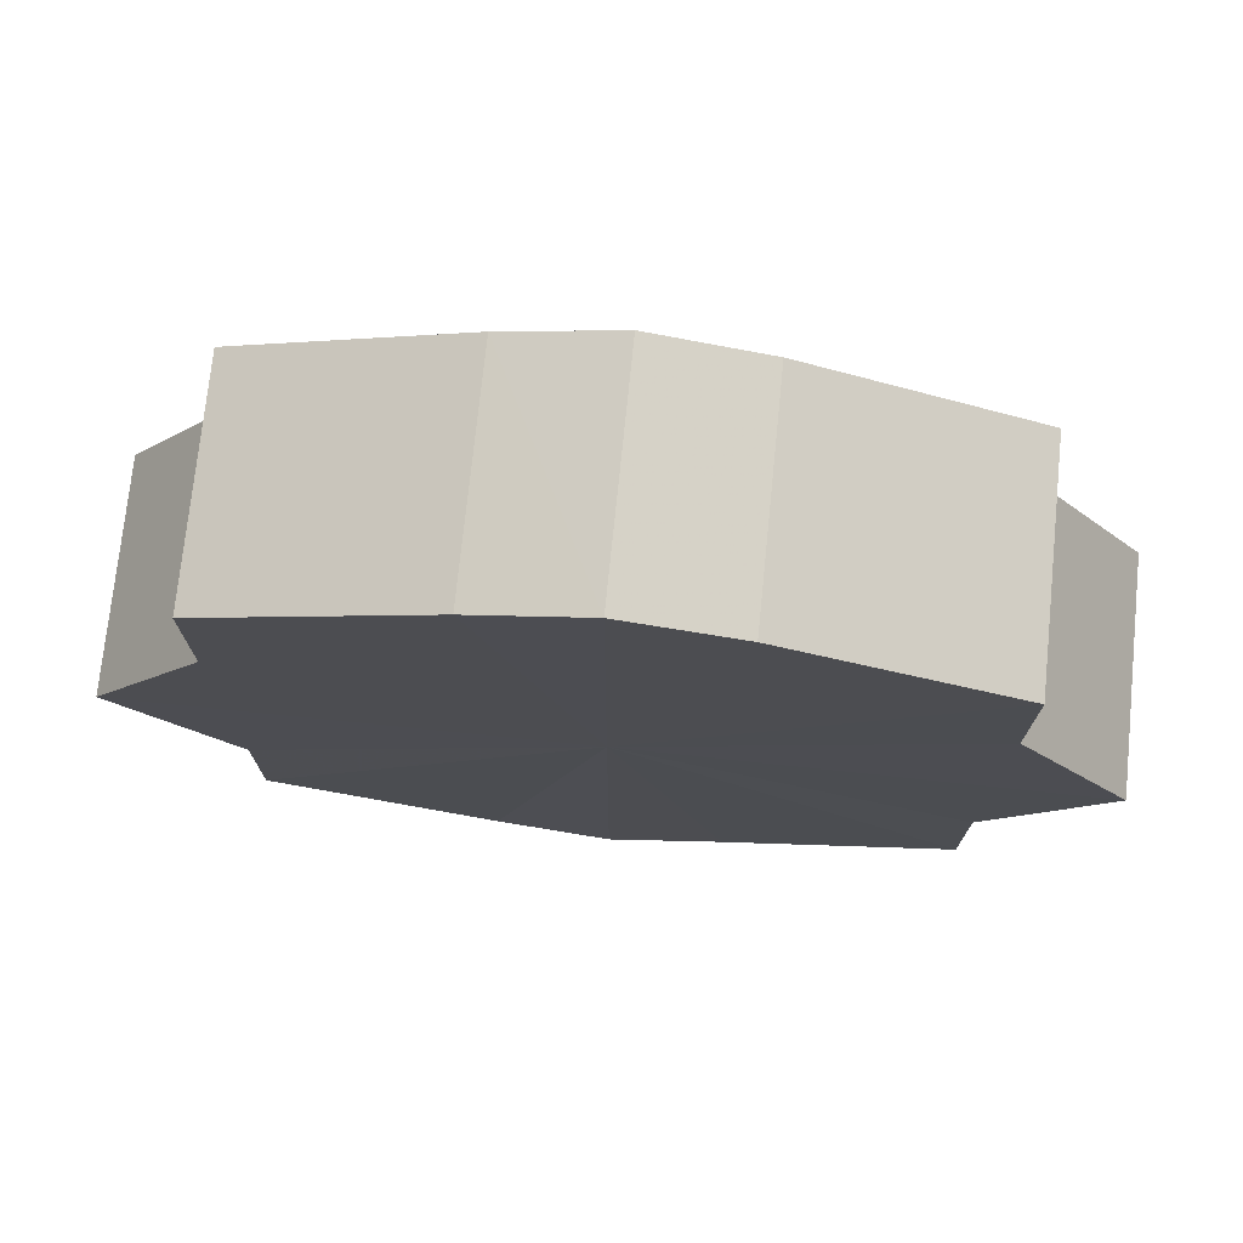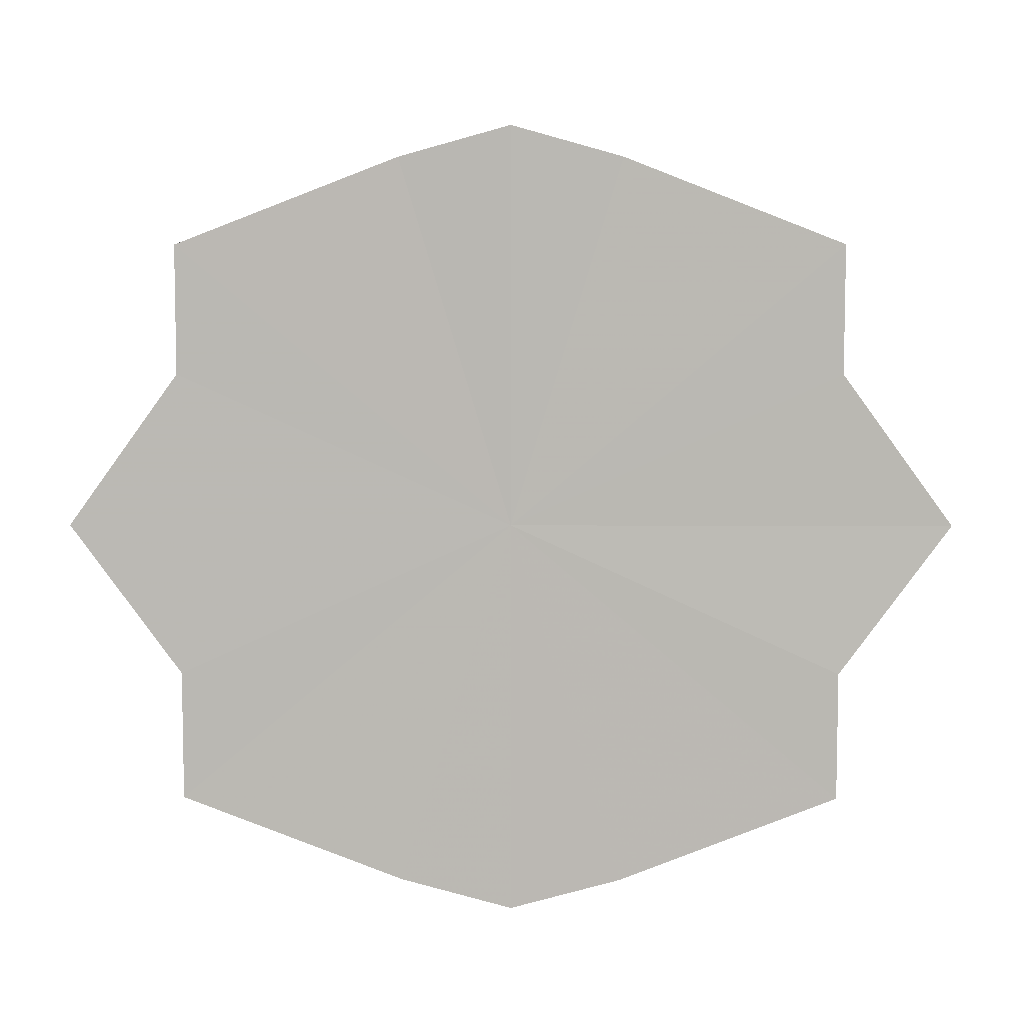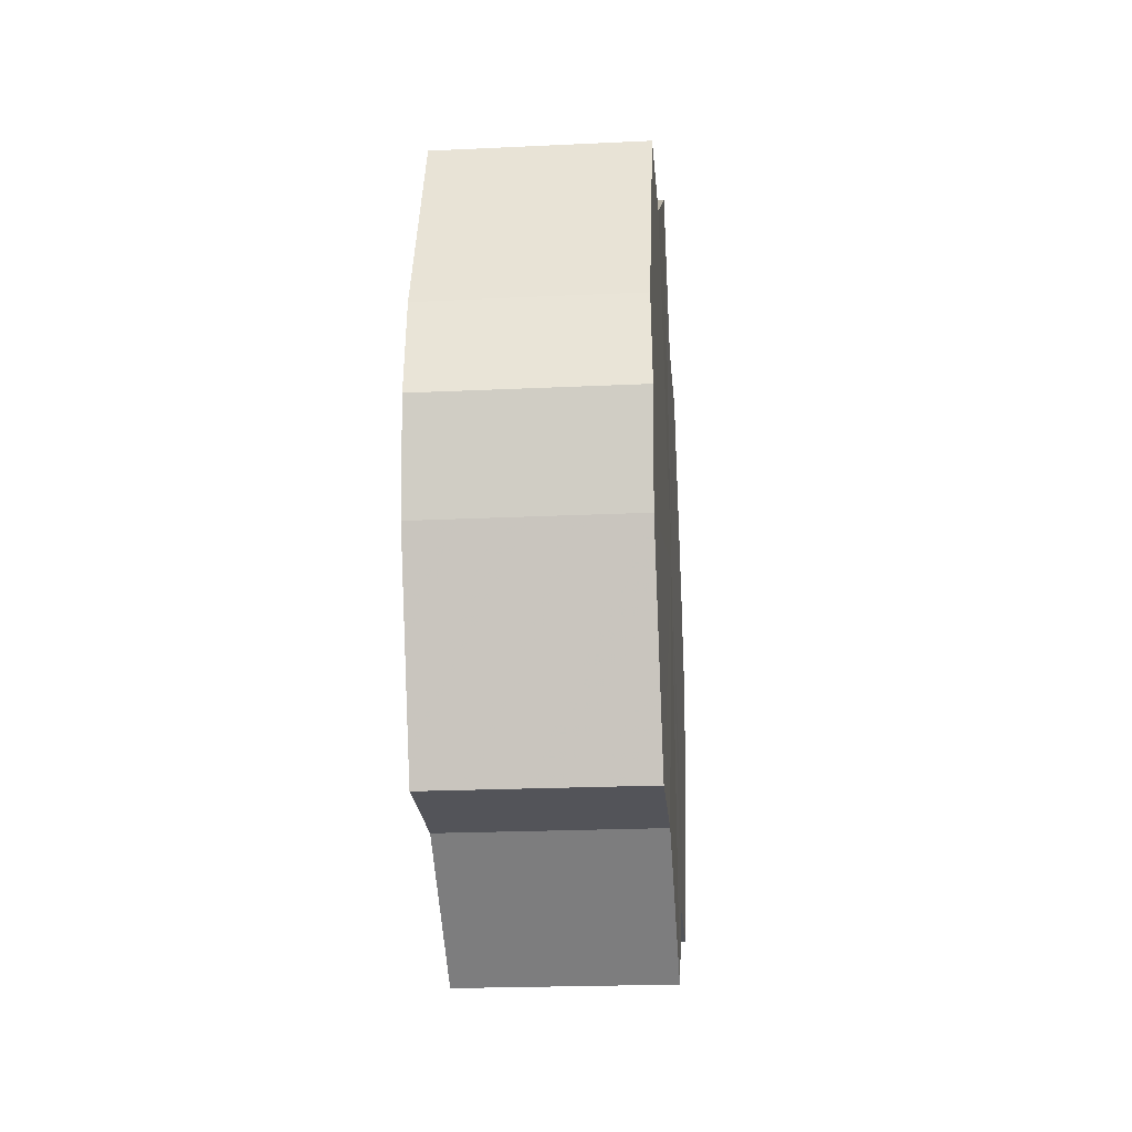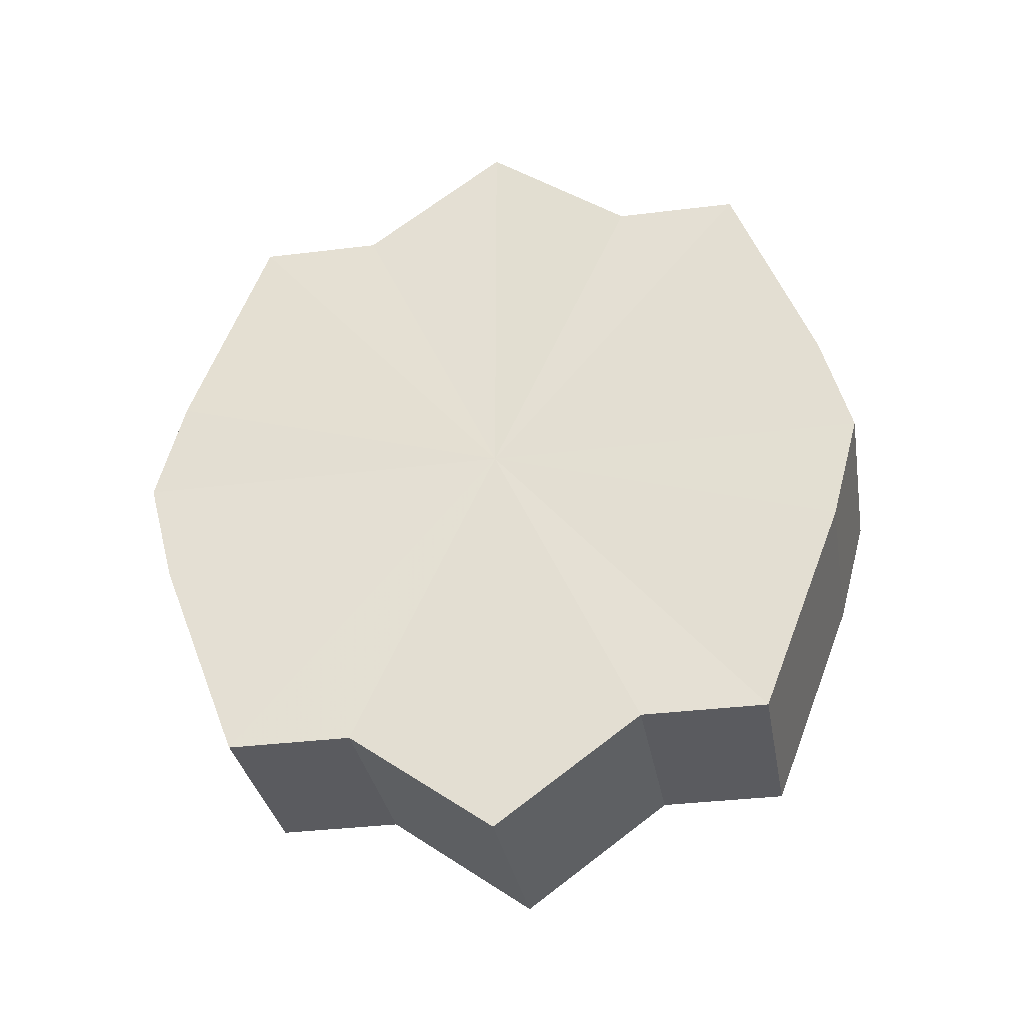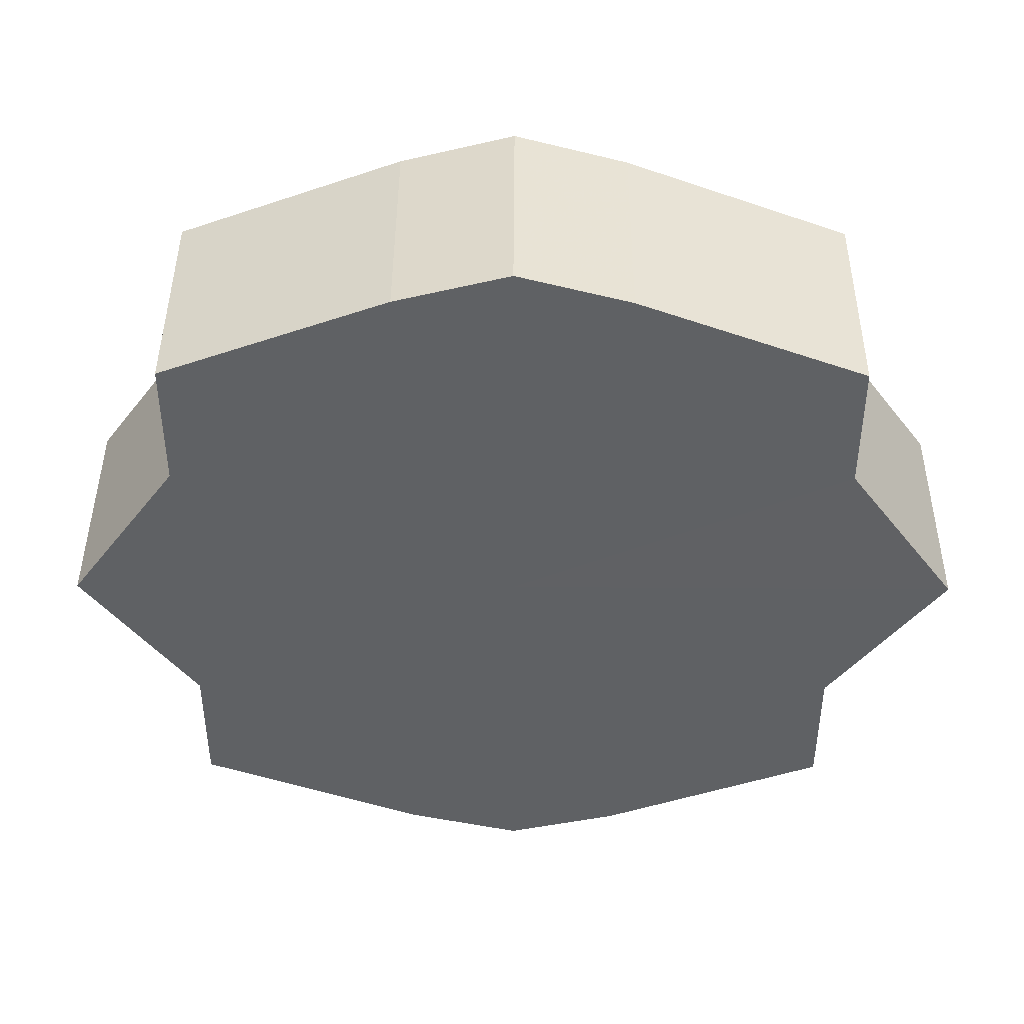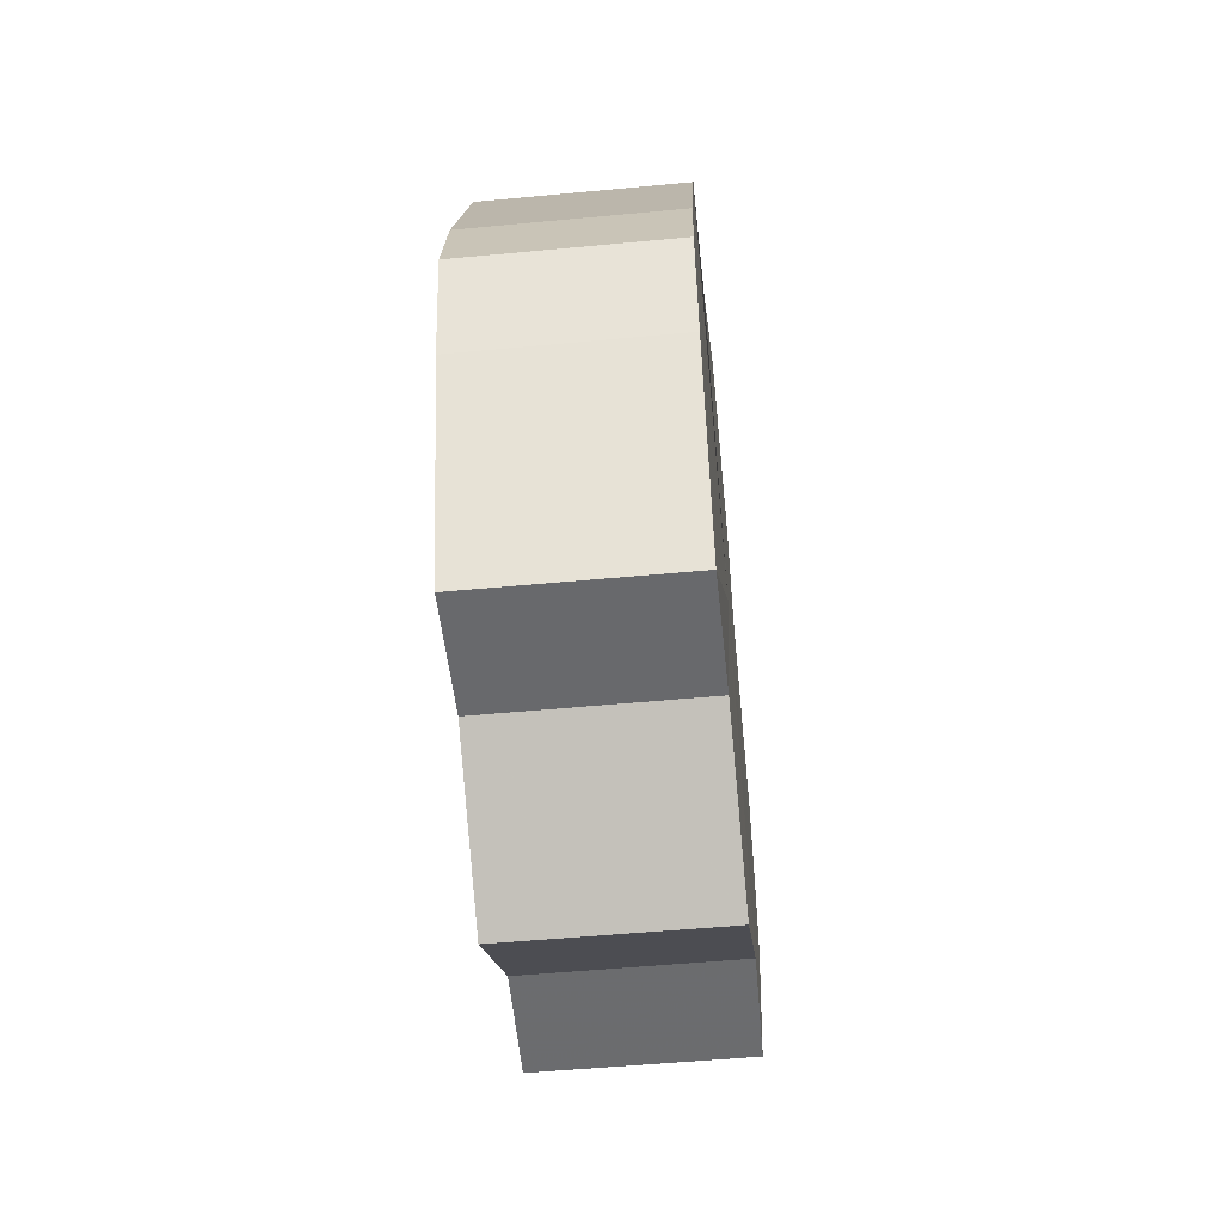
<metadata>
{"format":"obj","ext":"obj","renderer":"f3d","projection":"perspective","resolution":1024,"background":"white","views":[{"elev":73.9,"azim":-84.1,"up":"+Z"},{"elev":7.1,"azim":90.5,"up":"+Z"},{"elev":-23.4,"azim":-175.2,"up":"+Y"},{"elev":-32.9,"azim":-80.1,"up":"+Y"},{"elev":43.4,"azim":90.3,"up":"+Z"},{"elev":-53.0,"azim":5.9,"up":"+Y"}]}
</metadata>
<code>
o 15283
v 2202 1868 7.517
v 2202 1868 7.53
v 2202 1868 7.517
v 2202 1868 7.542
v 2202 1868 7.53
v 2202 1868 7.503
v 2202 1868 7.503
v 2202 1868 7.55
v 2202 1868 7.542
v 2202 1868 7.491
v 2202 1868 7.491
v 2202 1868 7.552
v 2202 1868 7.55
v 2202 1868 7.484
v 2202 1868 7.484
v 2202 1868 7.55
v 2202 1868 7.552
v 2202 1868 7.481
v 2202 1868 7.481
v 2202 1868 7.542
v 2202 1868 7.55
v 2202 1868 7.484
v 2202 1868 7.484
v 2202 1868 7.53
v 2202 1868 7.542
v 2202 1868 7.491
v 2202 1868 7.491
v 2202 1868 7.517
v 2202 1868 7.53
v 2202 1868 7.503
v 2202 1868 7.503
v 2202 1868 7.517
v 2202 1868 7.517
v 2202 1868 7.53
v 2202 1868 7.53
v 2202 1868 7.542
v 2202 1868 7.542
v 2202 1868 7.503
v 2202 1868 7.517
v 2202 1868 7.491
v 2202 1868 7.503
v 2202 1868 7.55
v 2202 1868 7.55
v 2202 1868 7.484
v 2202 1868 7.491
v 2202 1868 7.481
v 2202 1868 7.484
v 2202 1868 7.552
v 2202 1868 7.552
v 2202 1868 7.484
v 2202 1868 7.481
v 2202 1868 7.491
v 2202 1868 7.484
v 2202 1868 7.55
v 2202 1868 7.55
v 2202 1868 7.503
v 2202 1868 7.491
v 2202 1868 7.517
v 2202 1868 7.503
v 2202 1868 7.542
v 2202 1868 7.542
v 2202 1868 7.53
v 2202 1868 7.517
v 2202 1868 7.53
v 2202 1868 7.517
v 2202 1868 7.53
v 2202 1868 7.517
v 2202 1868 7.542
v 2202 1868 7.503
v 2202 1868 7.55
v 2202 1868 7.491
v 2202 1868 7.552
v 2202 1868 7.484
v 2202 1868 7.55
v 2202 1868 7.481
v 2202 1868 7.542
v 2202 1868 7.484
v 2202 1868 7.53
v 2202 1868 7.491
v 2202 1868 7.517
v 2202 1868 7.503
v 2202 1868 7.517
v 2202 1868 7.517
v 2202 1868 7.53
v 2202 1868 7.503
v 2202 1868 7.542
v 2202 1868 7.491
v 2202 1868 7.55
v 2202 1868 7.484
v 2202 1868 7.552
v 2202 1868 7.481
v 2202 1868 7.55
v 2202 1868 7.484
v 2202 1868 7.542
v 2202 1868 7.491
v 2202 1868 7.53
v 2202 1868 7.503
v 2202 1868 7.517
f 1 2 3
f 2 4 5
f 6 1 7
f 4 8 9
f 10 6 11
f 8 12 13
f 14 10 15
f 12 16 17
f 18 14 19
f 16 20 21
f 22 18 23
f 20 24 25
f 26 22 27
f 24 28 29
f 30 26 31
f 28 30 32
f 33 34 35
f 35 36 37
f 38 39 33
f 40 41 38
f 37 42 43
f 44 45 40
f 46 47 44
f 43 48 49
f 50 51 46
f 52 53 50
f 49 54 55
f 56 57 52
f 58 59 56
f 55 60 61
f 62 63 58
f 61 64 62
f 65 66 67
f 65 68 66
f 65 67 69
f 65 70 68
f 65 69 71
f 65 72 70
f 65 71 73
f 65 74 72
f 65 73 75
f 65 76 74
f 65 75 77
f 65 78 76
f 65 77 79
f 65 80 78
f 65 79 81
f 65 81 80
f 82 83 84
f 82 85 83
f 82 84 86
f 82 87 85
f 82 86 88
f 82 89 87
f 82 88 90
f 82 91 89
f 82 90 92
f 82 93 91
f 82 92 94
f 82 95 93
f 82 94 96
f 82 97 95
f 82 96 98
f 82 98 97

</code>
